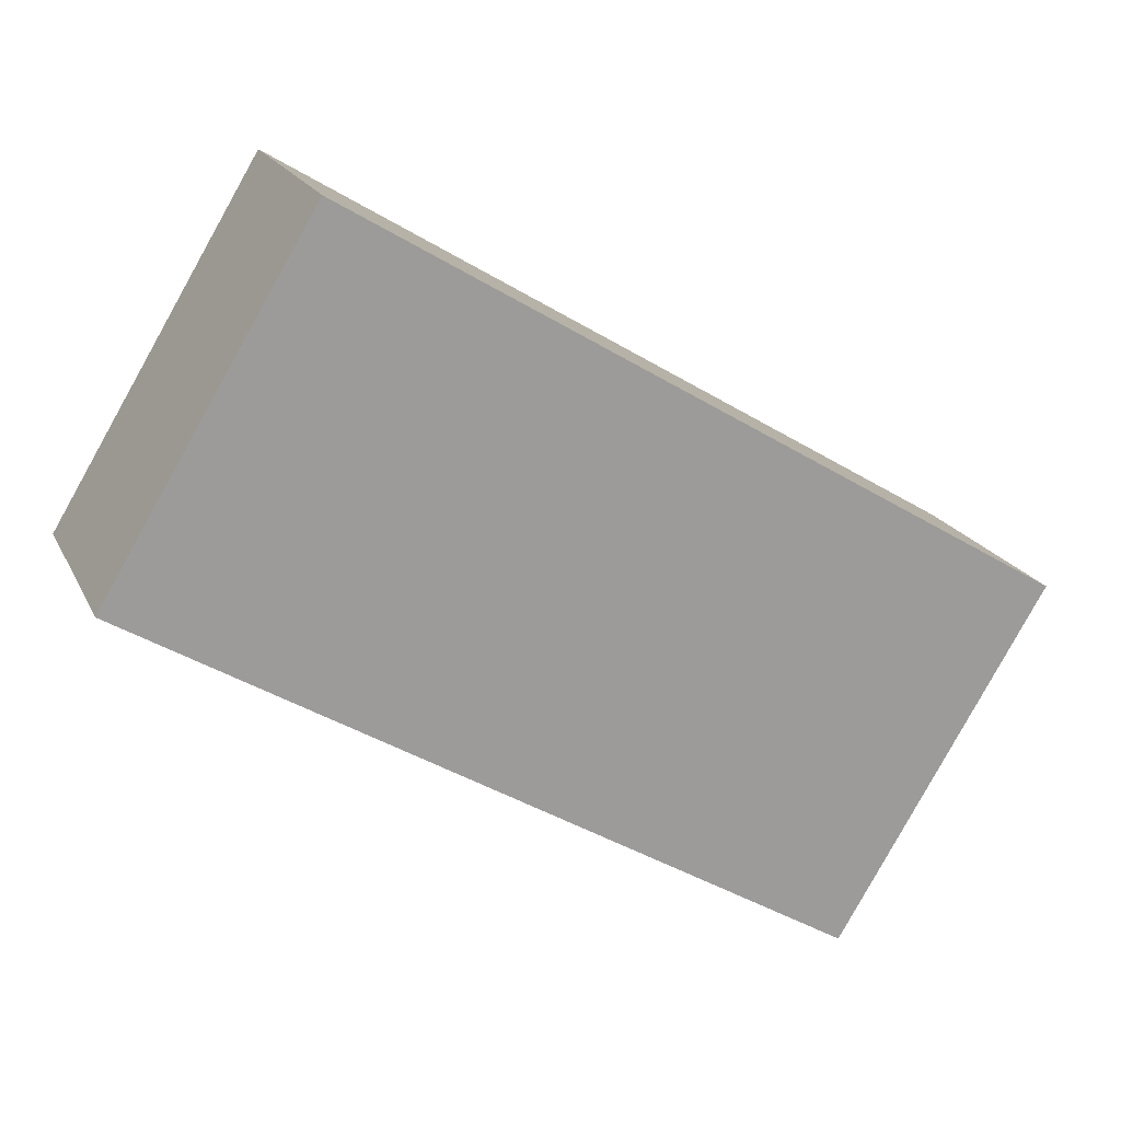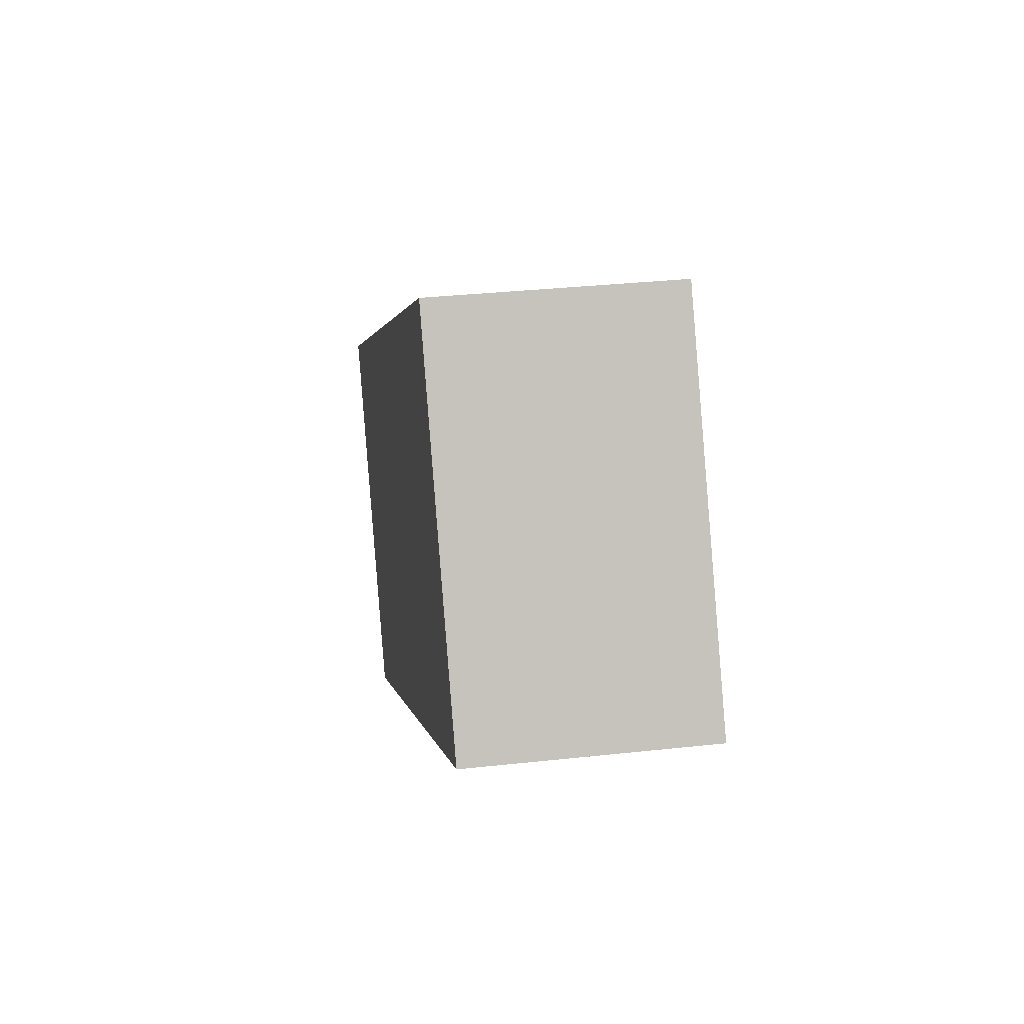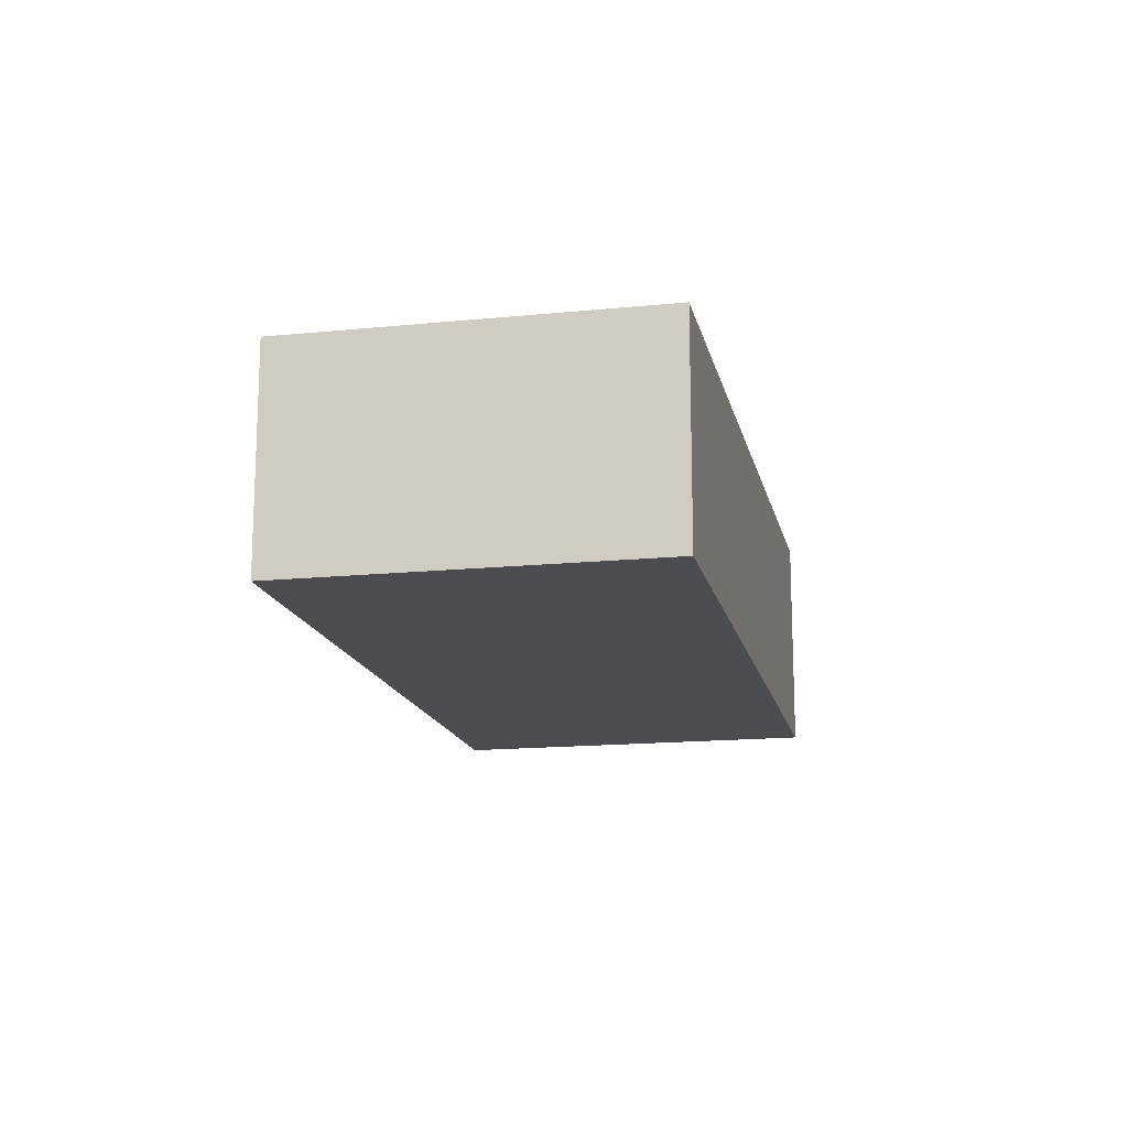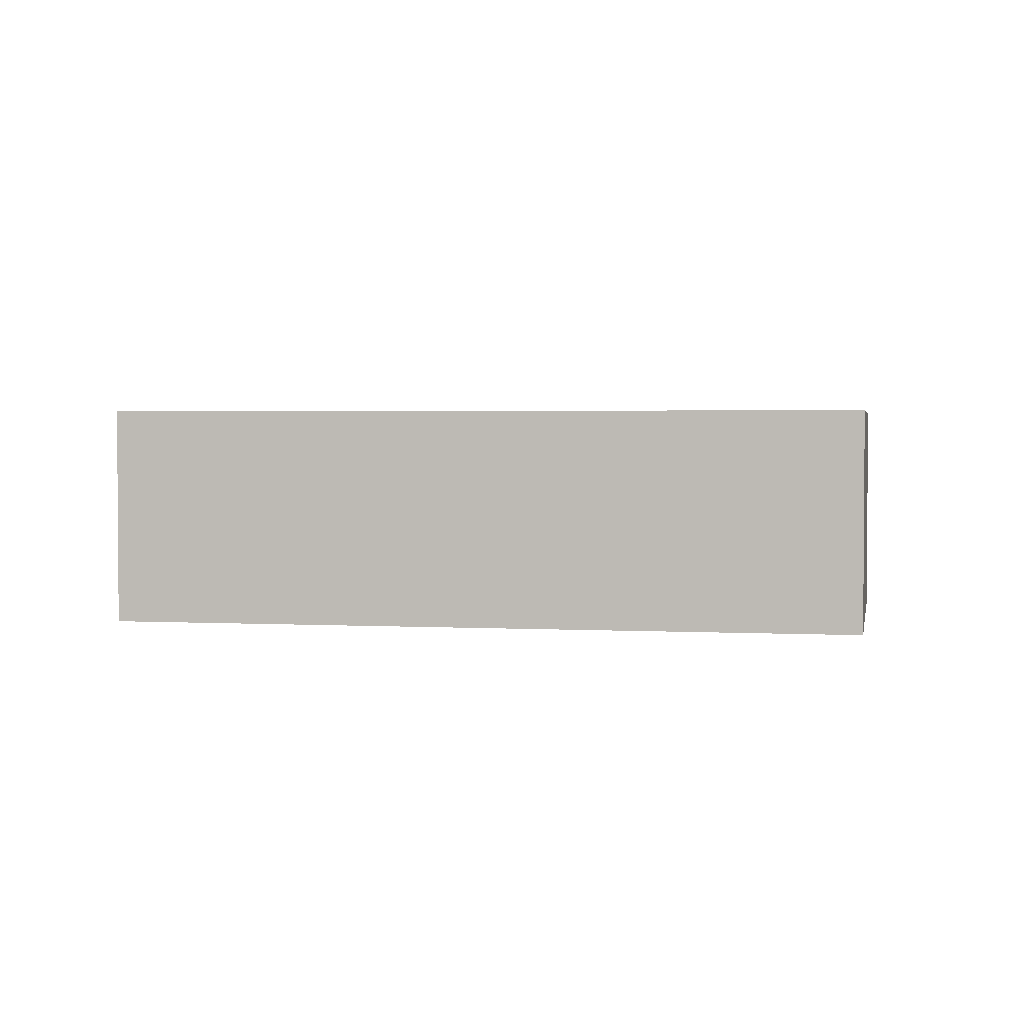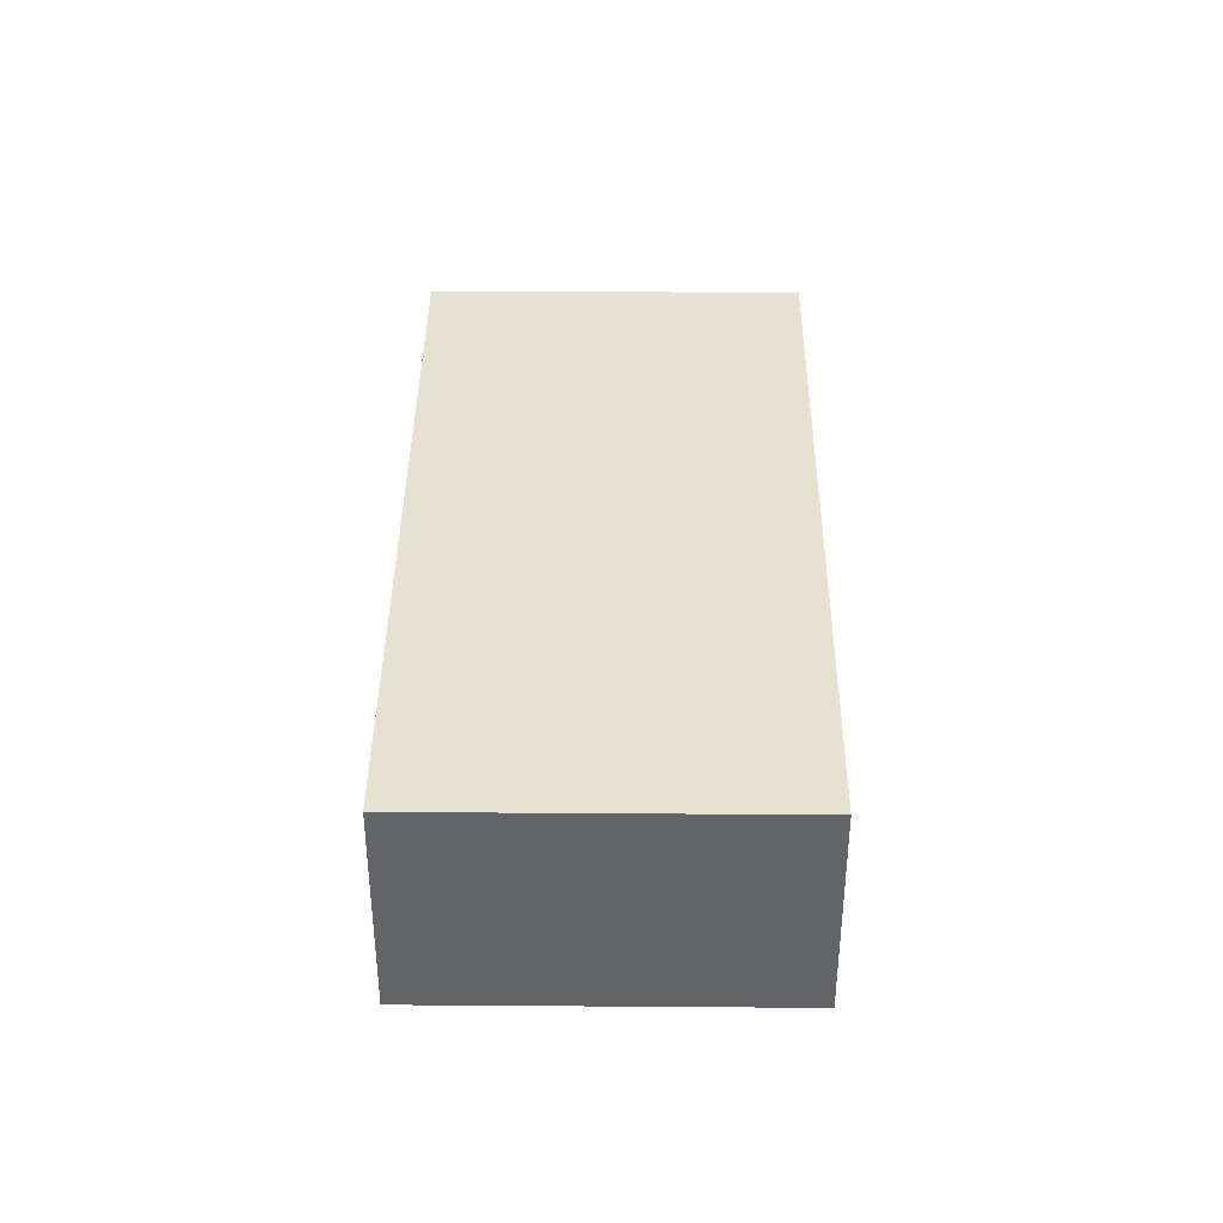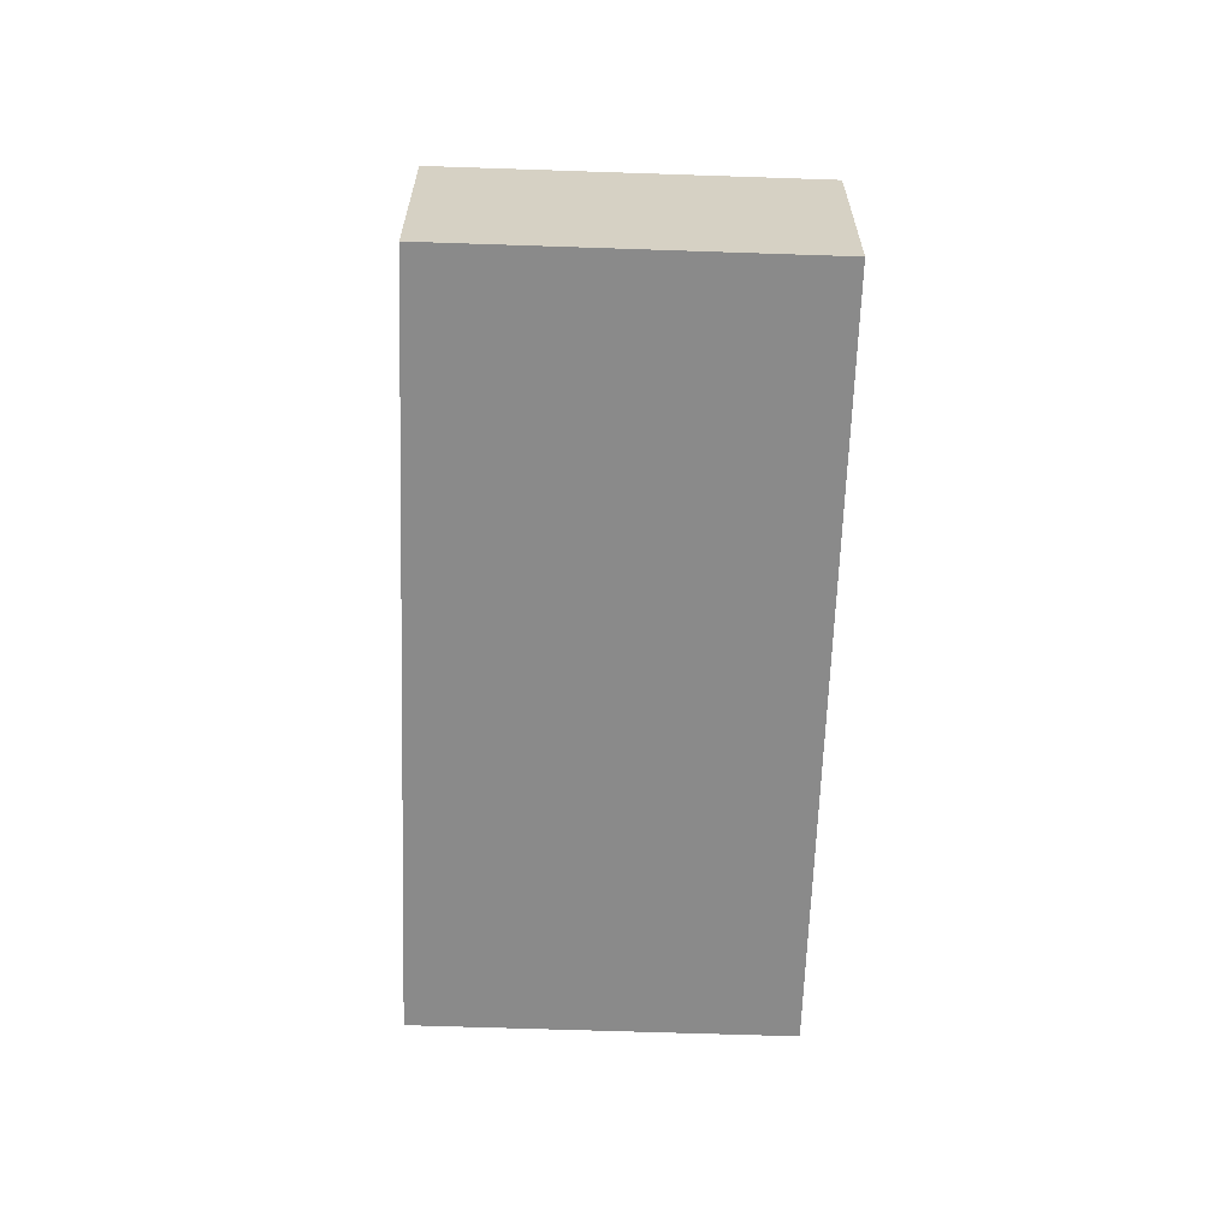
<metadata>
{"format":"obj","ext":"obj","renderer":"f3d","projection":"perspective","resolution":1024,"background":"white","views":[{"elev":19.1,"azim":-19.4,"up":"+Z"},{"elev":32.7,"azim":-98.7,"up":"+Z"},{"elev":-15.7,"azim":133.0,"up":"+Y"},{"elev":2.4,"azim":-138.3,"up":"+Y"},{"elev":38.8,"azim":121.6,"up":"+Y"},{"elev":-63.6,"azim":119.1,"up":"+Y"}]}
</metadata>
<code>
v  0 2.592 1.587e-16
v  10.05 2.592 -0.89
v  7.768 2.592 -4.682
v  2.285 2.592 3.792
v  7.768 2.867e-16 -4.682
v  0 0 0
v  2.285 -2.322e-16 3.792
v  10.05 5.45e-17 -0.89
g defaultobject
f 1 2 3
f 2 1 4
f 5 1 3
f 1 5 6
f 6 4 1
f 4 6 7
f 7 2 4
f 2 7 8
f 8 3 2
f 3 8 5
f 8 6 5
f 6 8 7

</code>
